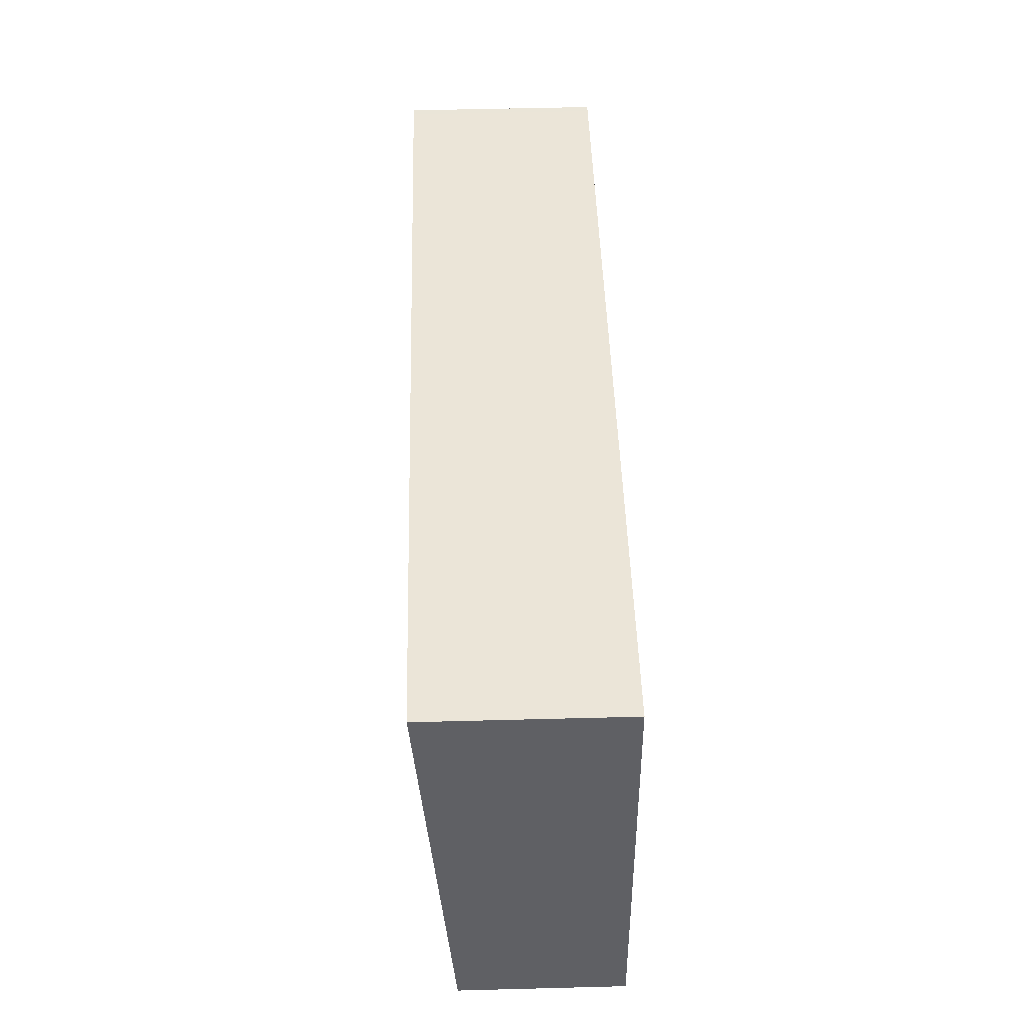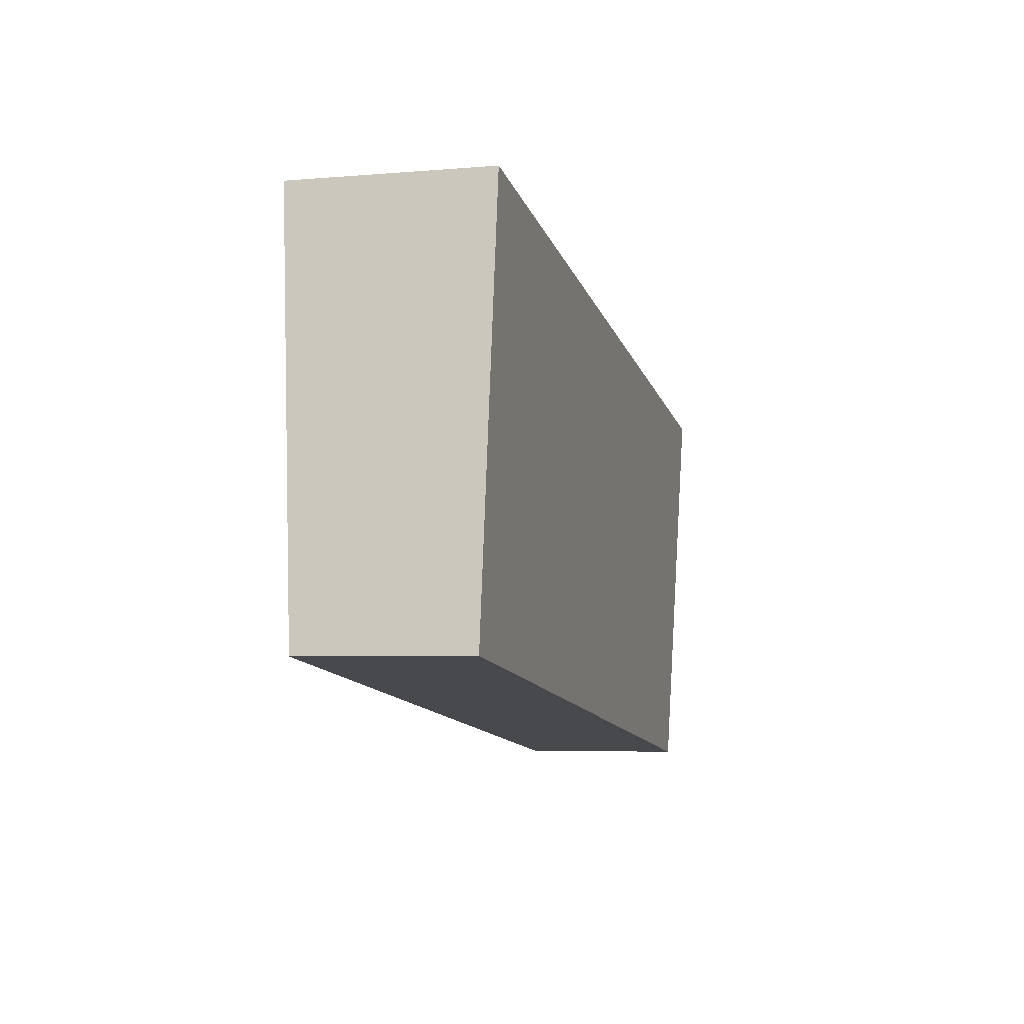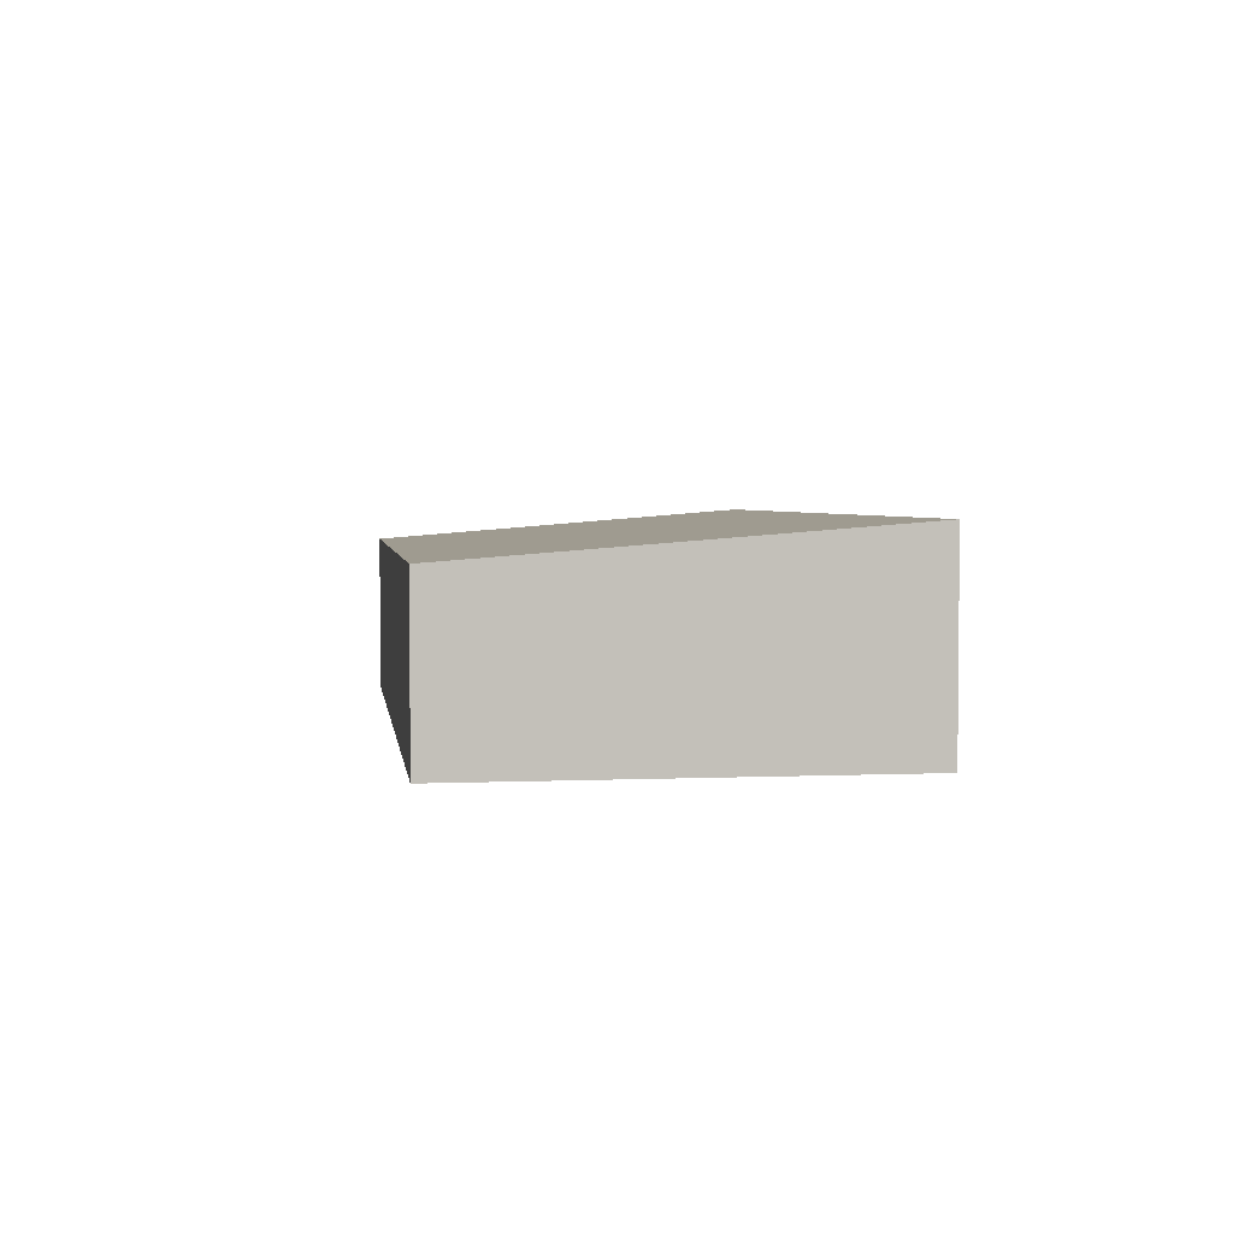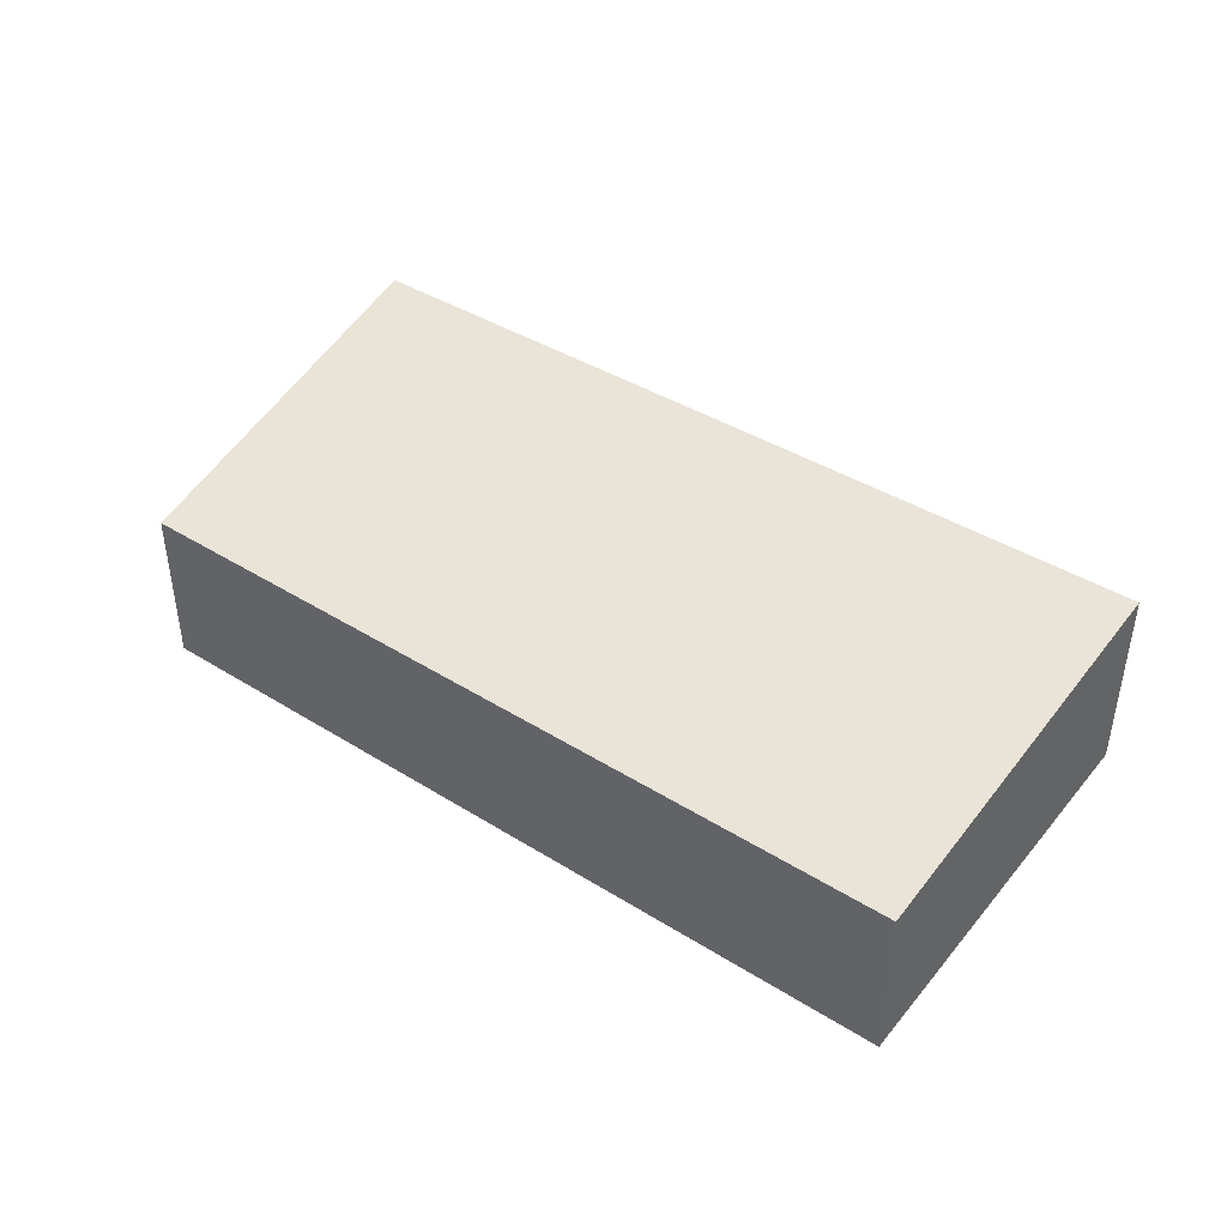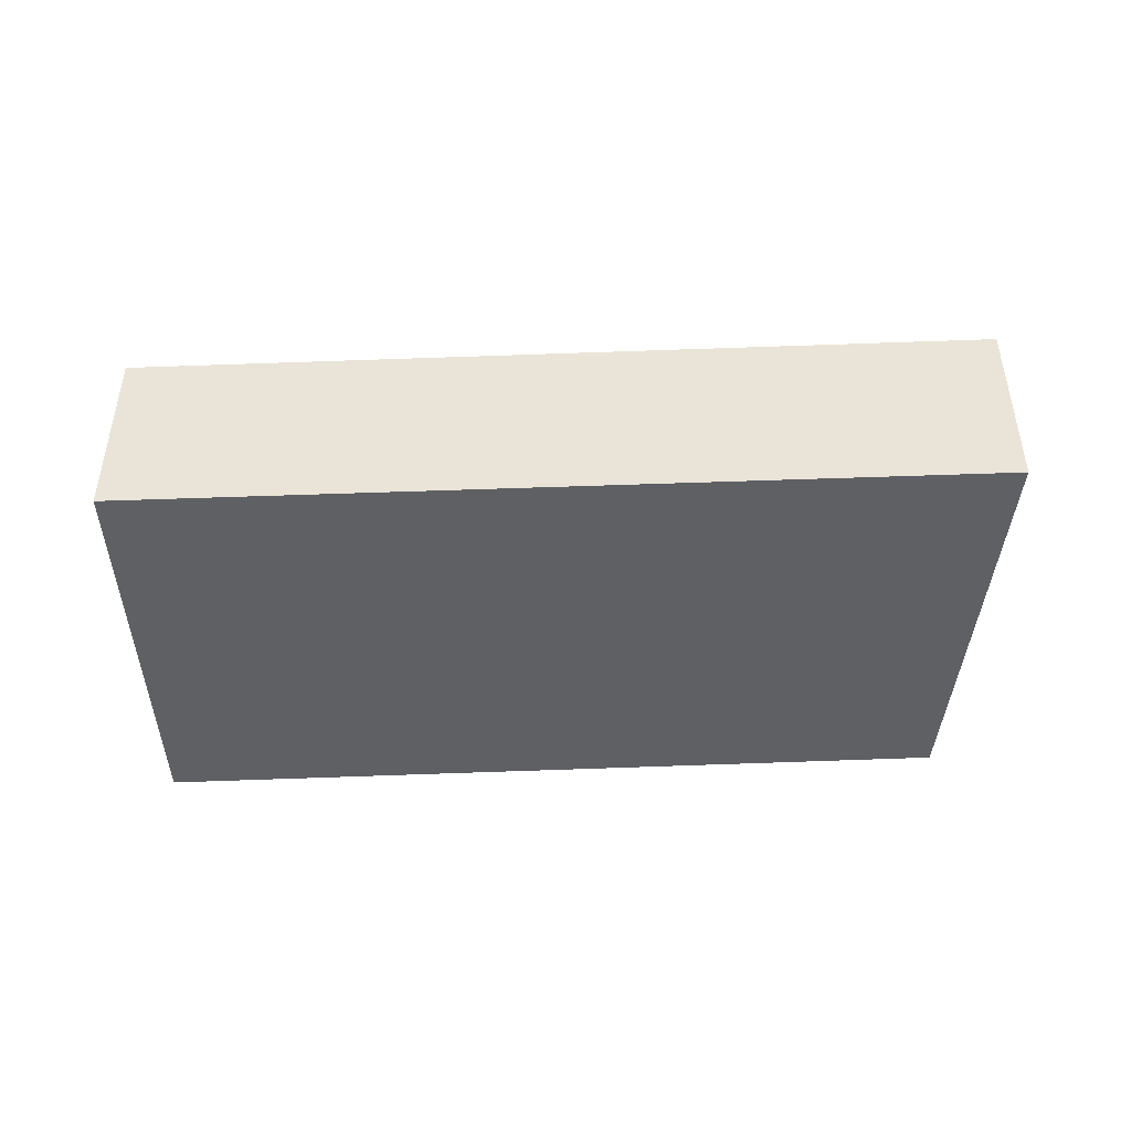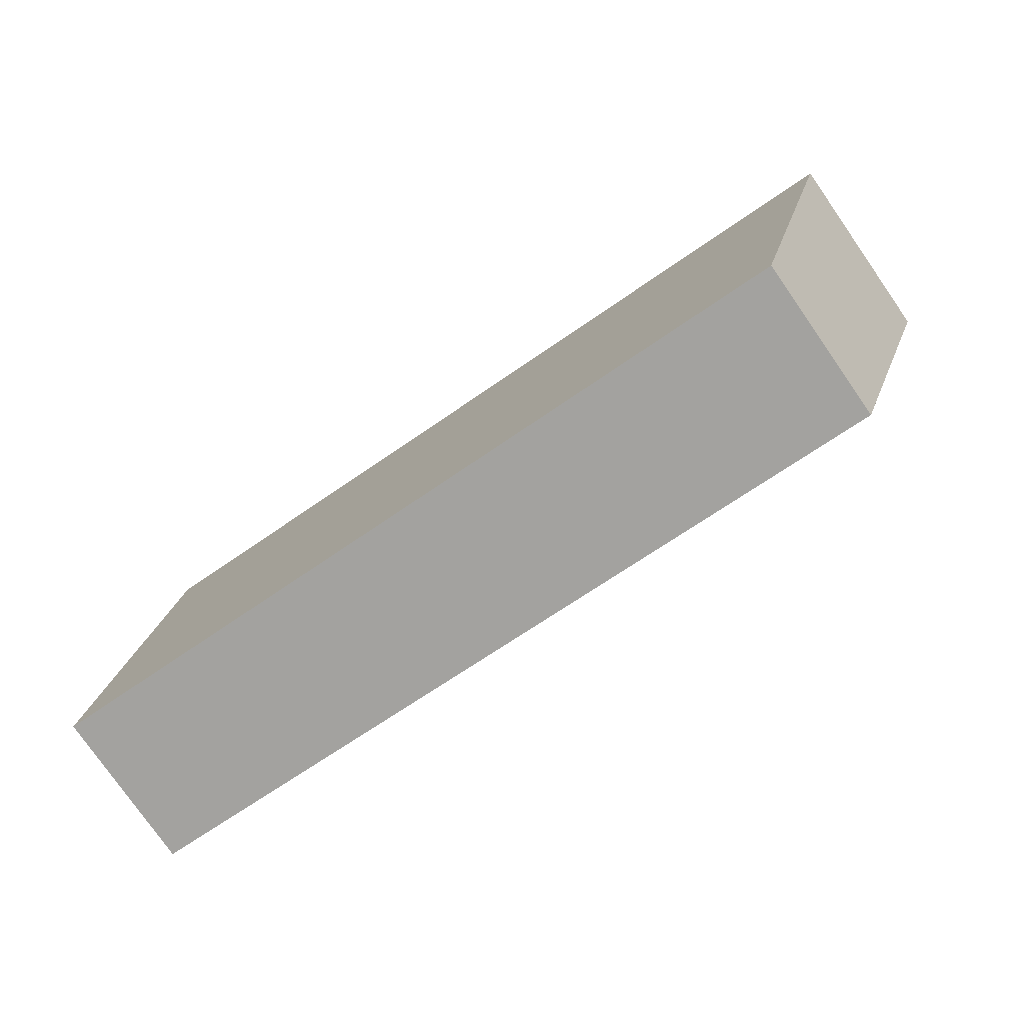
<metadata>
{"format":"obj","ext":"obj","renderer":"f3d","projection":"perspective","resolution":1024,"background":"white","views":[{"elev":53.7,"azim":-91.6,"up":"+Z"},{"elev":-4.9,"azim":-74.8,"up":"+Z"},{"elev":3.3,"azim":-90.4,"up":"+Y"},{"elev":42.4,"azim":-136.0,"up":"+Y"},{"elev":-44.8,"azim":10.3,"up":"+Y"},{"elev":-77.9,"azim":34.9,"up":"+Z"}]}
</metadata>
<code>
v  0.522 1.752 3.733
v  7.261 1.47 -0.93
v  0 1.464 8.964e-17
v  8.192 1.752 2.672
v  8.119 1.712 2.149
v  8.262 1.752 2.662
v  0.522 -2.286e-16 3.733
v  0 0 0
v  8.192 -1.636e-16 2.672
v  8.262 -1.63e-16 2.662
v  7.261 5.695e-17 -0.93
v  8.119 -1.316e-16 2.149
g defaultobject
f 1 2 3
f 2 1 4
f 2 4 5
f 5 4 6
f 3 7 1
f 7 3 8
f 7 4 1
f 4 7 9
f 4 9 6
f 6 9 10
f 10 5 6
f 5 10 2
f 2 10 11
f 11 10 12
f 11 3 2
f 3 11 8
f 9 12 10
f 12 9 7
f 12 7 11
f 11 7 8

</code>
